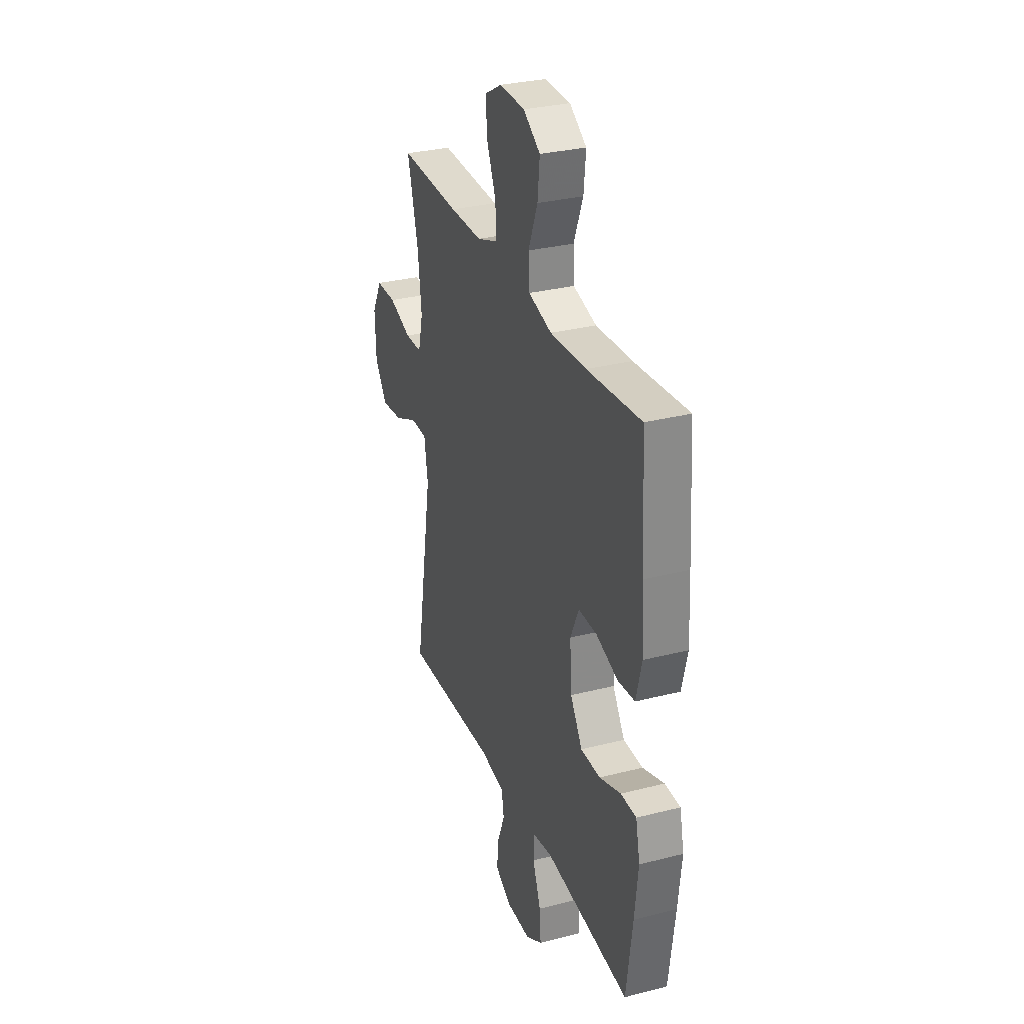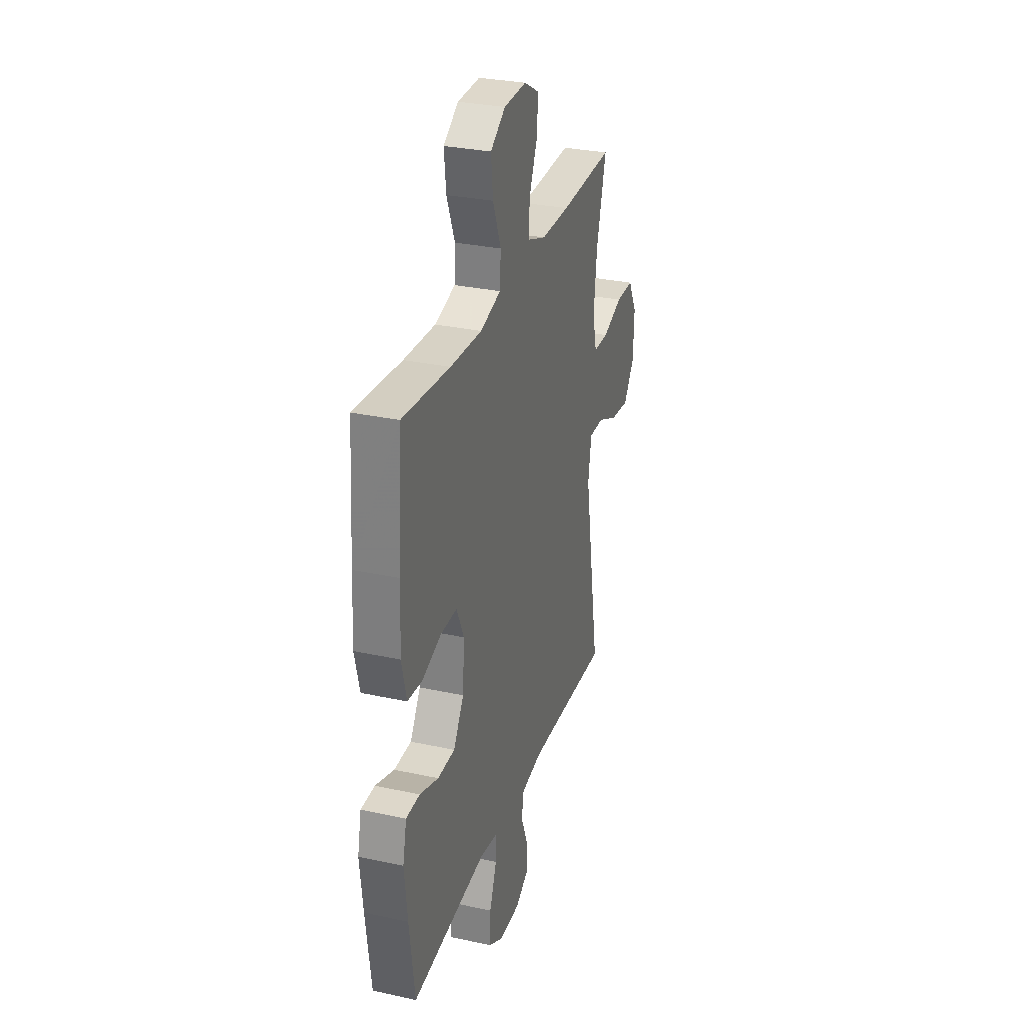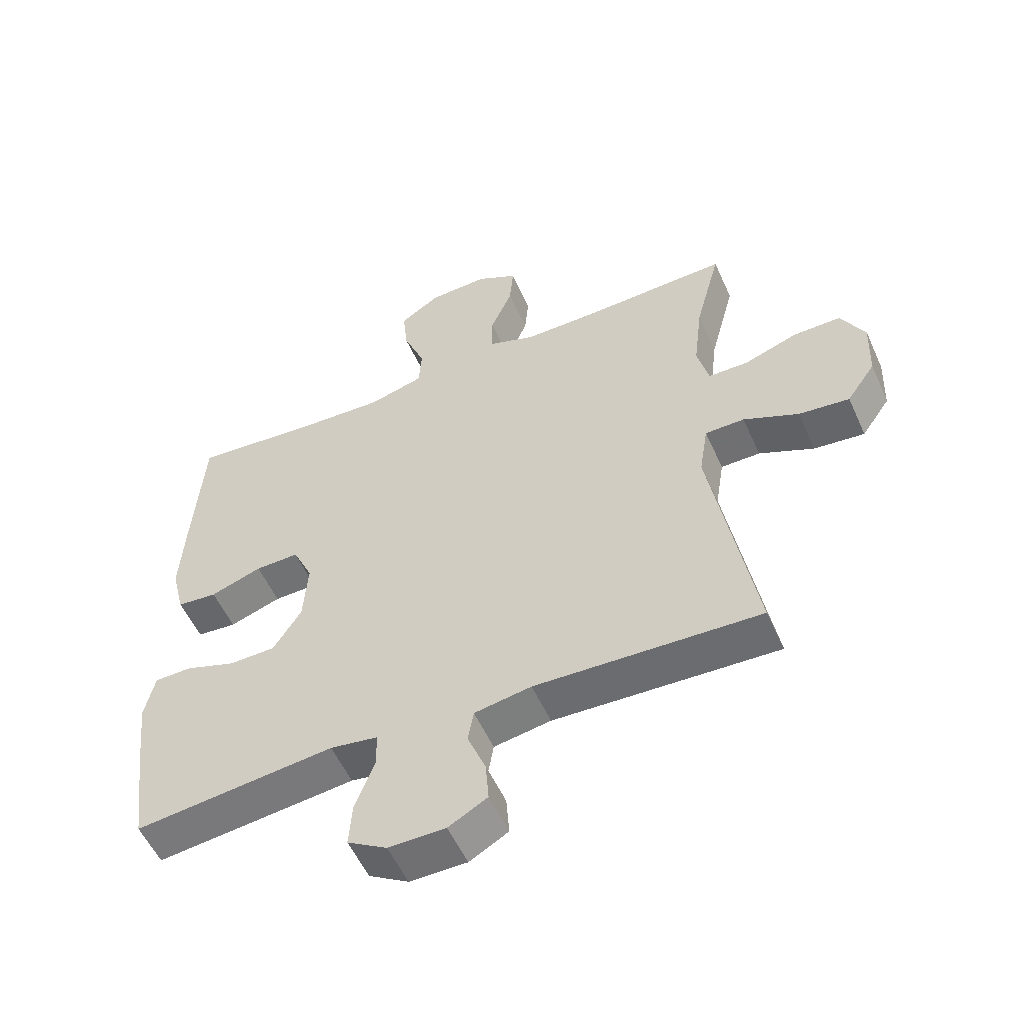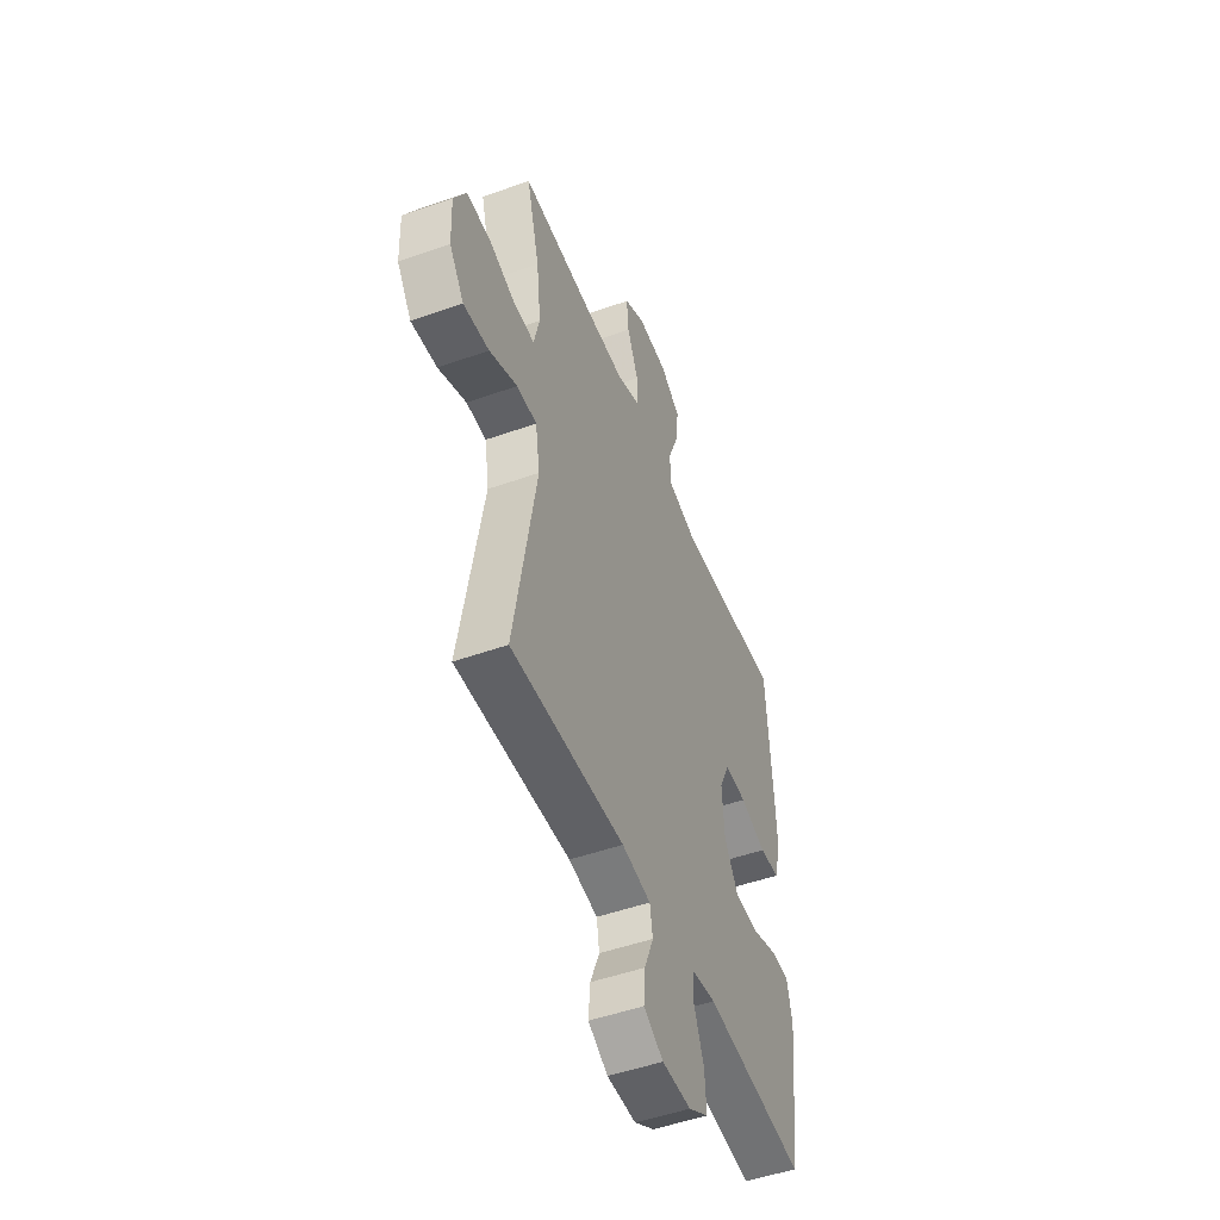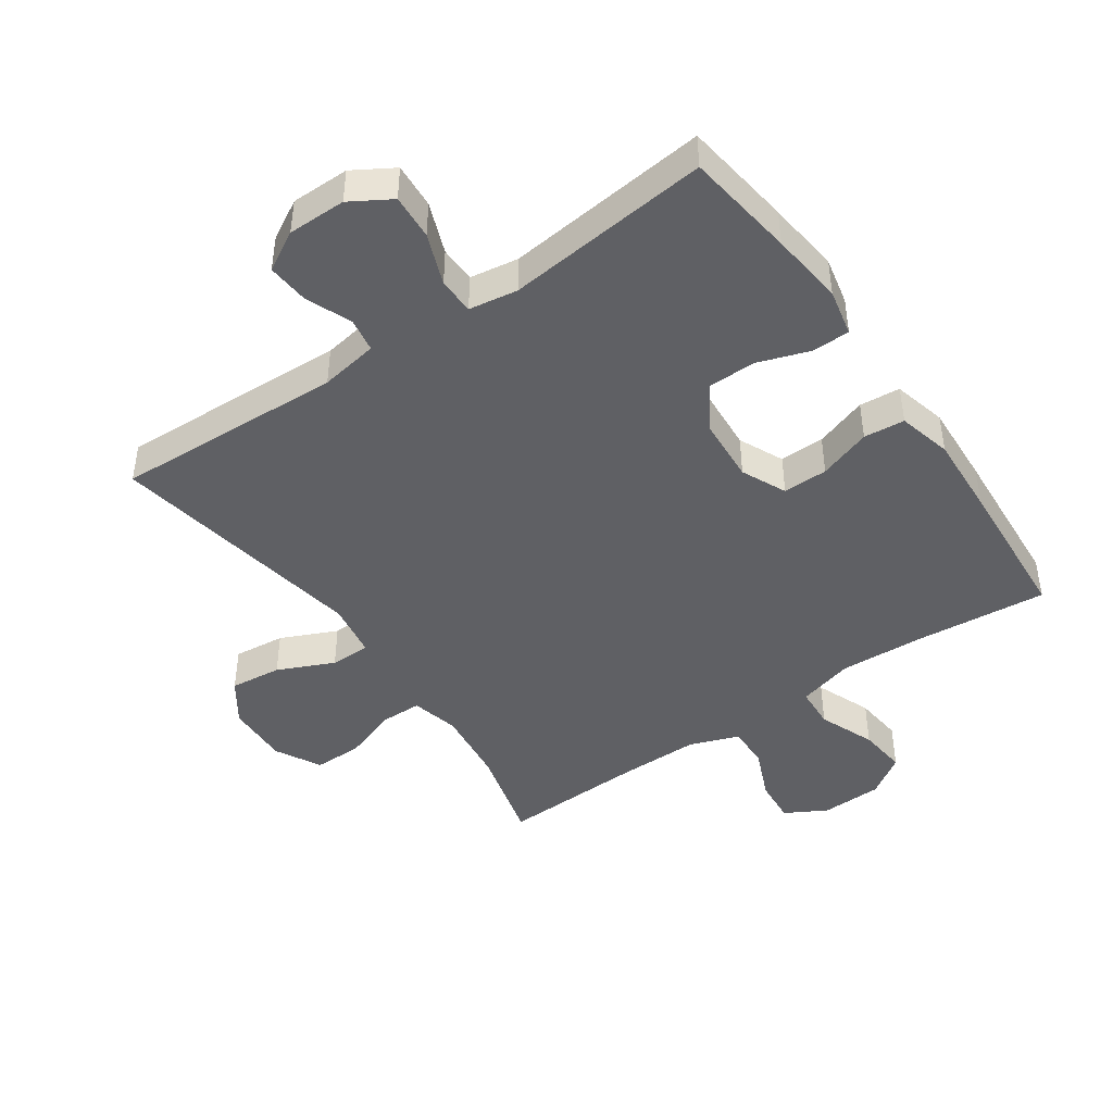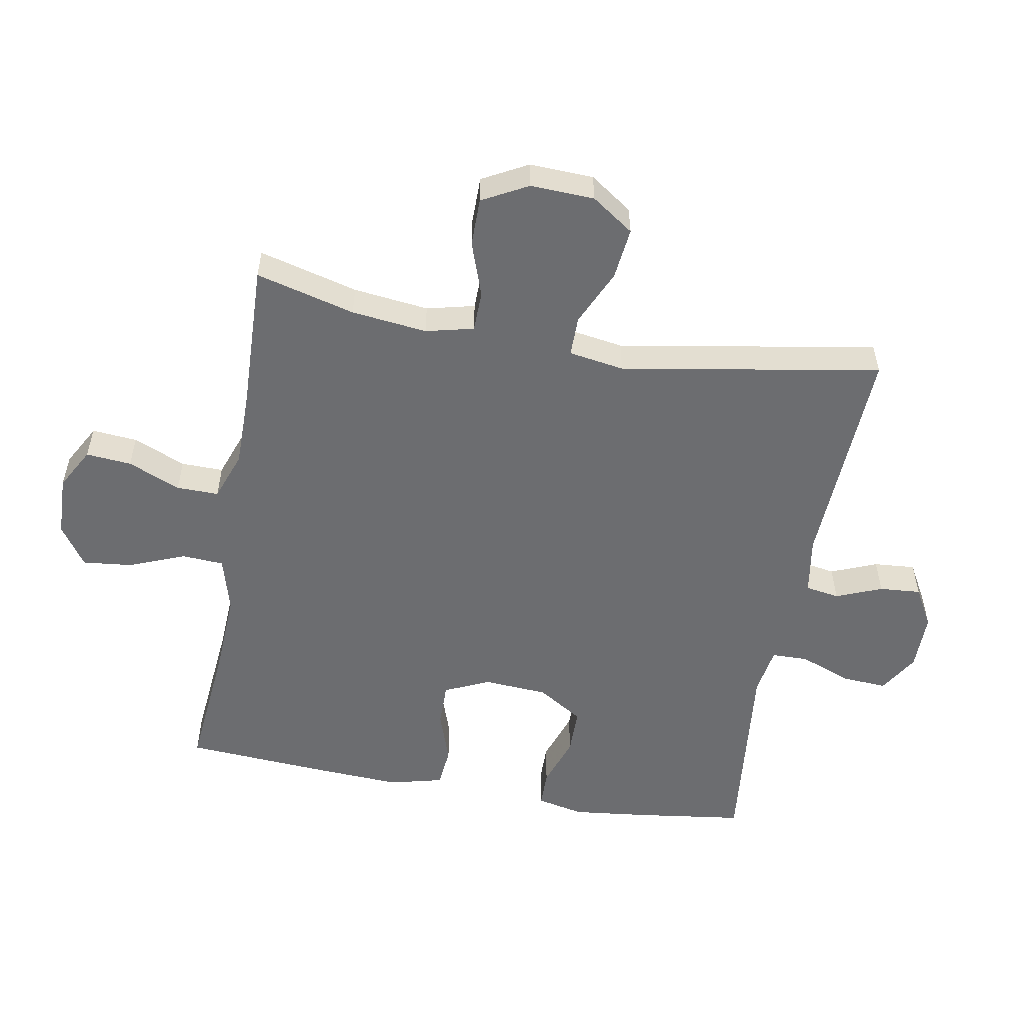
<metadata>
{"format":"obj","ext":"obj","renderer":"f3d","projection":"perspective","resolution":1024,"background":"white","views":[{"elev":30.6,"azim":-110.2,"up":"+Z"},{"elev":30.1,"azim":-72.4,"up":"+Z"},{"elev":-55.0,"azim":24.0,"up":"+Z"},{"elev":-50.0,"azim":111.3,"up":"+Z"},{"elev":-44.5,"azim":-145.2,"up":"+Y"},{"elev":-54.0,"azim":79.9,"up":"+Y"}]}
</metadata>
<code>
v 0.5 0.07 -0.5
v 0.142 0.07 -0.484
v 0.051 0.07 -0.499
v 0.042 0.07 -0.552
v 0.071 0.07 -0.624
v 0.076 0.07 -0.689
v 0.014 0.07 -0.724
v -0.077 0.07 -0.724
v -0.14 0.07 -0.686
v -0.135 0.07 -0.615
v -0.104 0.07 -0.535
v -0.105 0.07 -0.478
v -0.181 0.07 -0.466
v -0.5 0.07 -0.5
v -0.523 0.07 -0.328
v -0.536 0.07 -0.213
v -0.52 0.07 -0.139
v -0.461 0.07 -0.138
v -0.38 0.07 -0.166
v -0.306 0.07 -0.165
v -0.261 0.07 -0.094
v -0.254 0.07 0.007
v -0.286 0.07 0.077
v -0.356 0.07 0.076
v -0.438 0.07 0.048
v -0.502 0.07 0.054
v -0.523 0.07 0.138
v -0.516 0.07 0.266
v -0.5 0.07 0.5
v -0.297 0.07 0.481
v -0.161 0.07 0.474
v -0.073 0.07 0.498
v -0.069 0.07 0.564
v -0.104 0.07 0.652
v -0.112 0.07 0.729
v -0.048 0.07 0.772
v 0.048 0.07 0.775
v 0.113 0.07 0.739
v 0.107 0.07 0.668
v 0.072 0.07 0.586
v 0.071 0.07 0.52
v 0.148 0.07 0.492
v 0.27 0.07 0.492
v 0.5 0.07 0.5
v 0.459 0.07 0.345
v 0.445 0.07 0.227
v 0.463 0.07 0.152
v 0.527 0.07 0.151
v 0.613 0.07 0.181
v 0.689 0.07 0.181
v 0.727 0.07 0.11
v 0.723 0.07 0.01
v 0.677 0.07 -0.056
v 0.596 0.07 -0.047
v 0.508 0.07 -0.007
v 0.445 0.07 -0.007
v 0.431 0.07 -0.094
v 0.5 0 -0.5
v 0.142 0 -0.484
v 0.051 0 -0.499
v 0.042 0 -0.552
v 0.071 0 -0.624
v 0.076 0 -0.689
v 0.014 0 -0.724
v -0.077 0 -0.724
v -0.14 0 -0.686
v -0.135 0 -0.615
v -0.104 0 -0.535
v -0.105 0 -0.478
v -0.181 0 -0.466
v -0.5 0 -0.5
v -0.523 0 -0.328
v -0.536 0 -0.213
v -0.52 0 -0.139
v -0.461 0 -0.138
v -0.38 0 -0.166
v -0.306 0 -0.165
v -0.261 0 -0.094
v -0.254 0 0.007
v -0.286 0 0.077
v -0.356 0 0.076
v -0.438 0 0.048
v -0.502 0 0.054
v -0.523 0 0.138
v -0.516 0 0.266
v -0.5 0 0.5
v -0.297 0 0.481
v -0.161 0 0.474
v -0.073 0 0.498
v -0.069 0 0.564
v -0.104 0 0.652
v -0.112 0 0.729
v -0.048 0 0.772
v 0.048 0 0.775
v 0.113 0 0.739
v 0.107 0 0.668
v 0.072 0 0.586
v 0.071 0 0.52
v 0.148 0 0.492
v 0.27 0 0.492
v 0.5 0 0.5
v 0.459 0 0.345
v 0.445 0 0.227
v 0.463 0 0.152
v 0.527 0 0.151
v 0.613 0 0.181
v 0.689 0 0.181
v 0.727 0 0.11
v 0.723 0 0.01
v 0.677 0 -0.056
v 0.596 0 -0.047
v 0.508 0 -0.007
v 0.445 0 -0.007
v 0.431 0 -0.094
f 53 54 55
f 52 53 55
f 51 52 55
f 50 51 55
f 49 50 55
f 48 49 55
f 47 48 55 56
f 46 47 56 57
f 43 44 45
f 42 43 45 46
f 41 42 46 57
f 38 39 40
f 37 38 40
f 36 37 40
f 35 36 40
f 34 35 40
f 33 34 40
f 32 33 40 41
f 57 1 2
f 41 57 2
f 32 41 2
f 31 32 2
f 28 29 30
f 27 28 30
f 26 27 30
f 25 26 30
f 24 25 30
f 23 24 30 31
f 17 18 19
f 16 17 19
f 15 16 19
f 14 15 19
f 13 14 19
f 12 13 19 20
f 9 10 11
f 8 9 11
f 7 8 11
f 6 7 11
f 5 6 11
f 4 5 11
f 3 4 11 12
f 31 2 3
f 23 31 3
f 22 23 3
f 3 12 20 21
f 3 21 22
f 112 111 110
f 112 110 109
f 112 109 108
f 112 108 107
f 112 107 106
f 112 106 105
f 113 112 105 104
f 114 113 104 103
f 102 101 100
f 103 102 100 99
f 114 103 99 98
f 97 96 95
f 97 95 94
f 97 94 93
f 97 93 92
f 97 92 91
f 97 91 90
f 98 97 90 89
f 59 58 114
f 59 114 98
f 59 98 89
f 59 89 88
f 87 86 85
f 87 85 84
f 87 84 83
f 87 83 82
f 87 82 81
f 88 87 81 80
f 76 75 74
f 76 74 73
f 76 73 72
f 76 72 71
f 76 71 70
f 77 76 70 69
f 68 67 66
f 68 66 65
f 68 65 64
f 68 64 63
f 68 63 62
f 68 62 61
f 69 68 61 60
f 60 59 88
f 60 88 80
f 60 80 79
f 78 77 69 60
f 79 78 60
f 1 58 59 2
f 2 59 60 3
f 3 60 61 4
f 4 61 62 5
f 5 62 63 6
f 6 63 64 7
f 7 64 65 8
f 8 65 66 9
f 9 66 67 10
f 10 67 68 11
f 11 68 69 12
f 12 69 70 13
f 13 70 71 14
f 14 71 72 15
f 15 72 73 16
f 16 73 74 17
f 17 74 75 18
f 18 75 76 19
f 19 76 77 20
f 20 77 78 21
f 21 78 79 22
f 22 79 80 23
f 23 80 81 24
f 24 81 82 25
f 25 82 83 26
f 26 83 84 27
f 27 84 85 28
f 28 85 86 29
f 29 86 87 30
f 30 87 88 31
f 31 88 89 32
f 32 89 90 33
f 33 90 91 34
f 34 91 92 35
f 35 92 93 36
f 36 93 94 37
f 37 94 95 38
f 38 95 96 39
f 39 96 97 40
f 40 97 98 41
f 41 98 99 42
f 42 99 100 43
f 43 100 101 44
f 44 101 102 45
f 45 102 103 46
f 46 103 104 47
f 47 104 105 48
f 48 105 106 49
f 49 106 107 50
f 50 107 108 51
f 51 108 109 52
f 52 109 110 53
f 53 110 111 54
f 54 111 112 55
f 55 112 113 56
f 56 113 114 57
f 57 114 58 1

</code>
